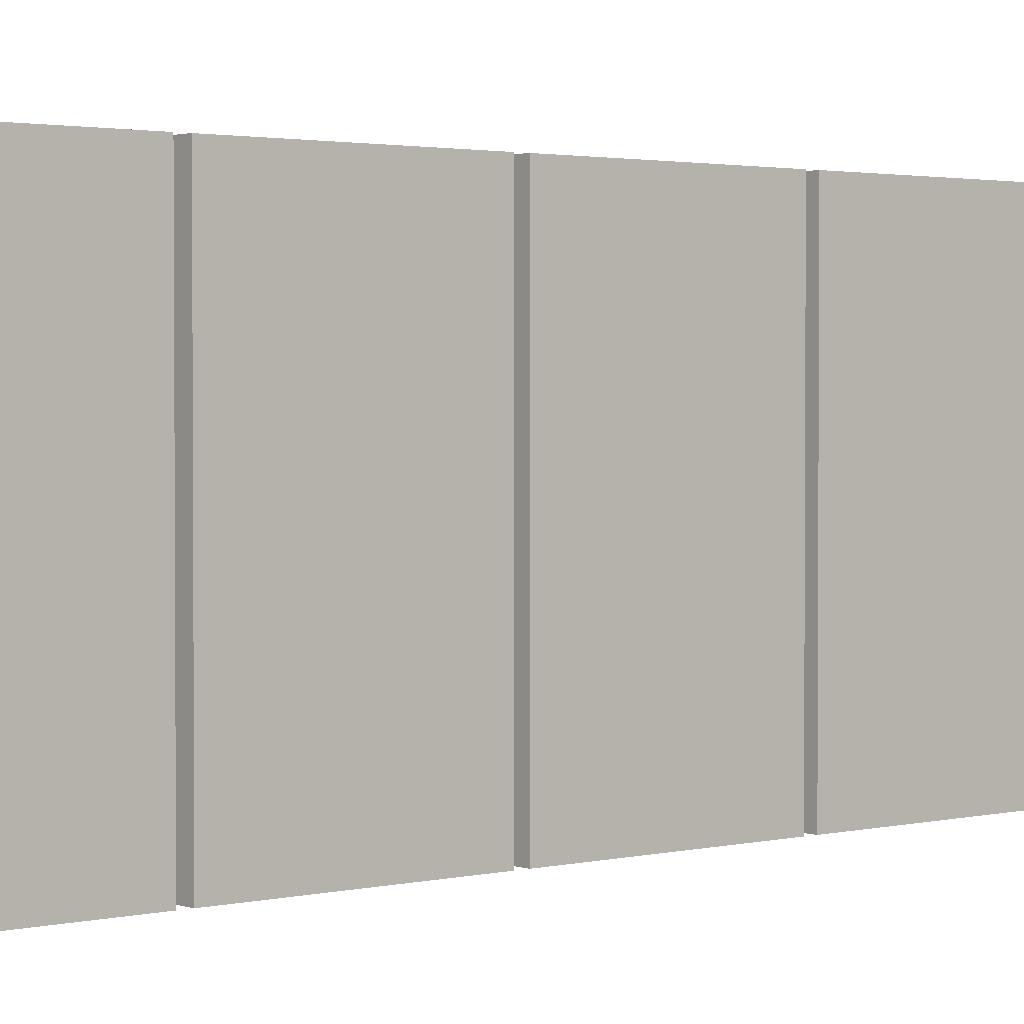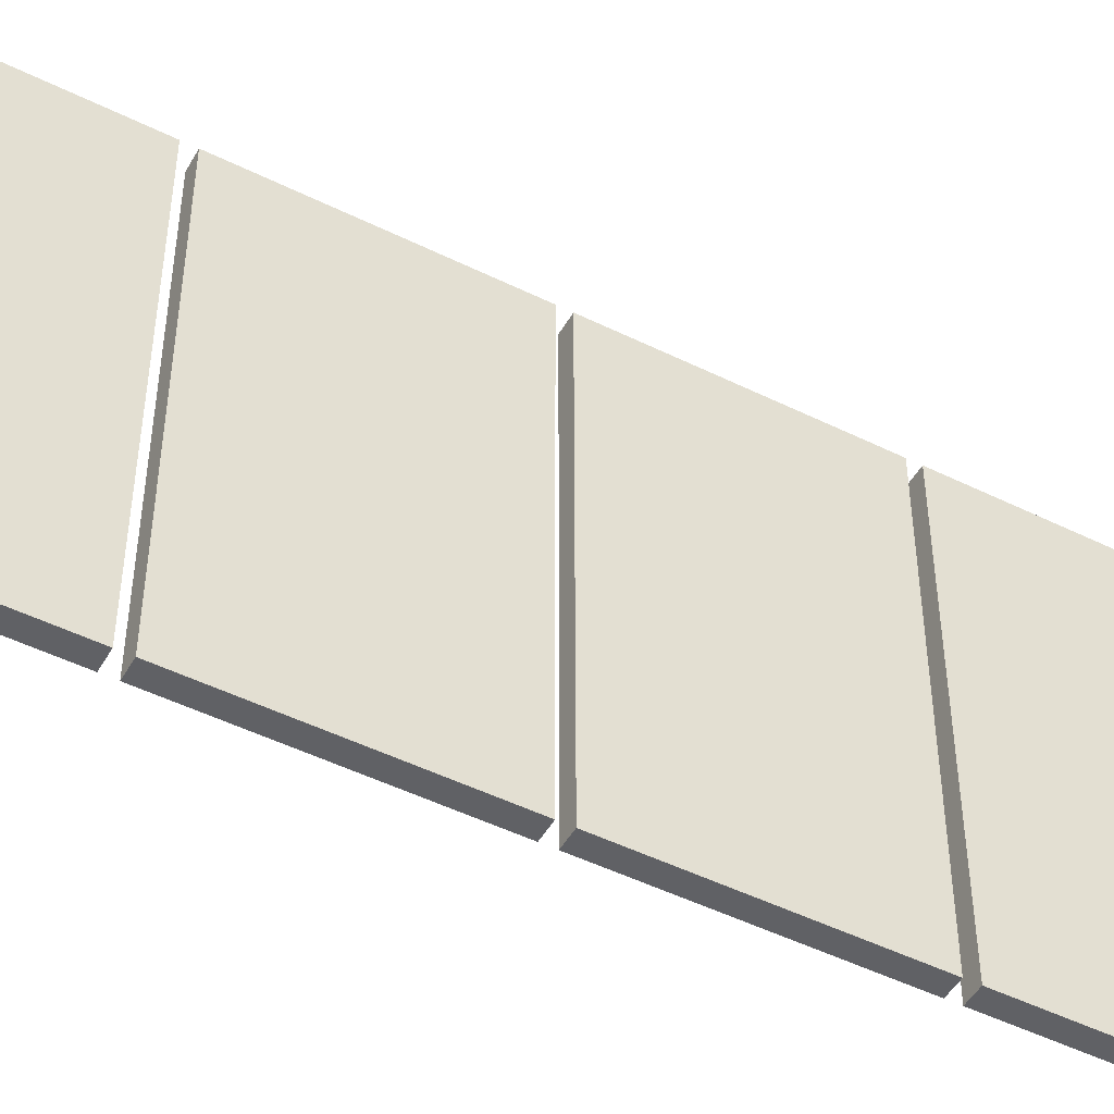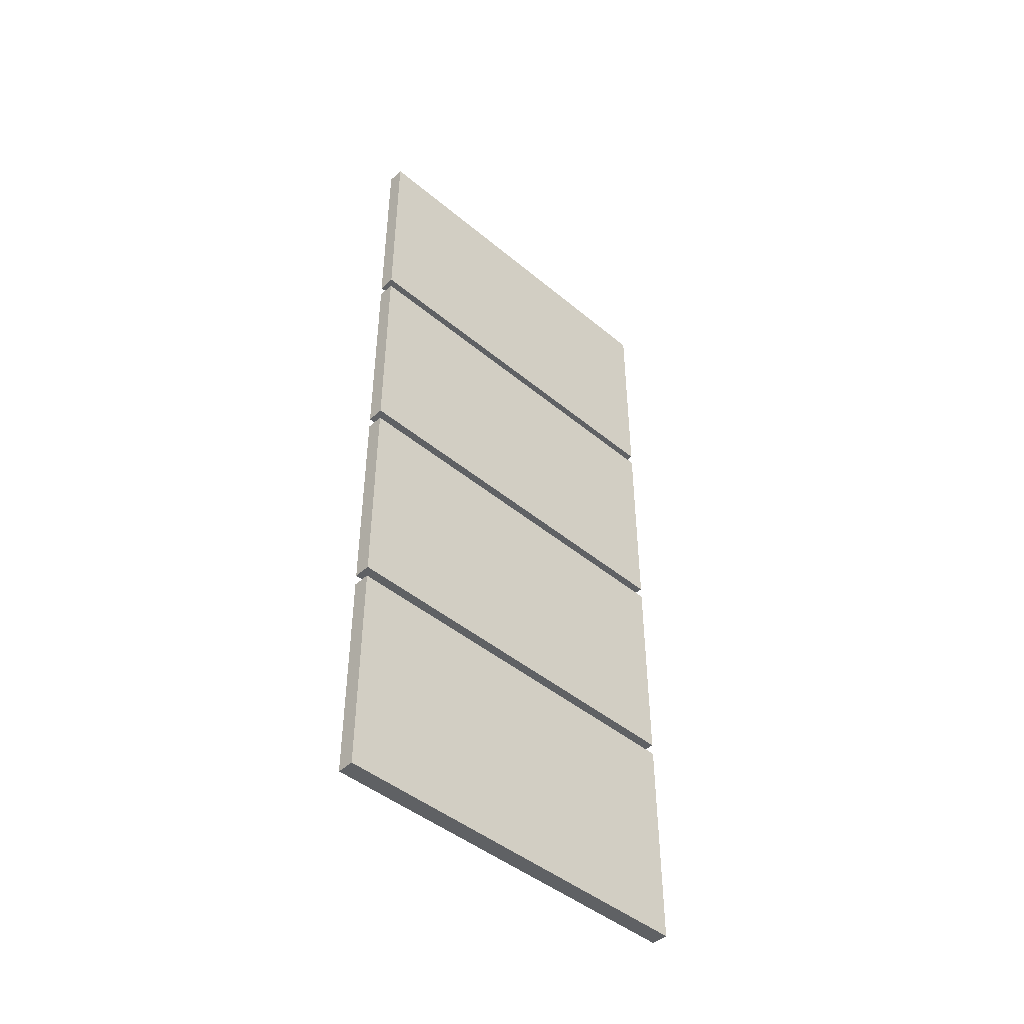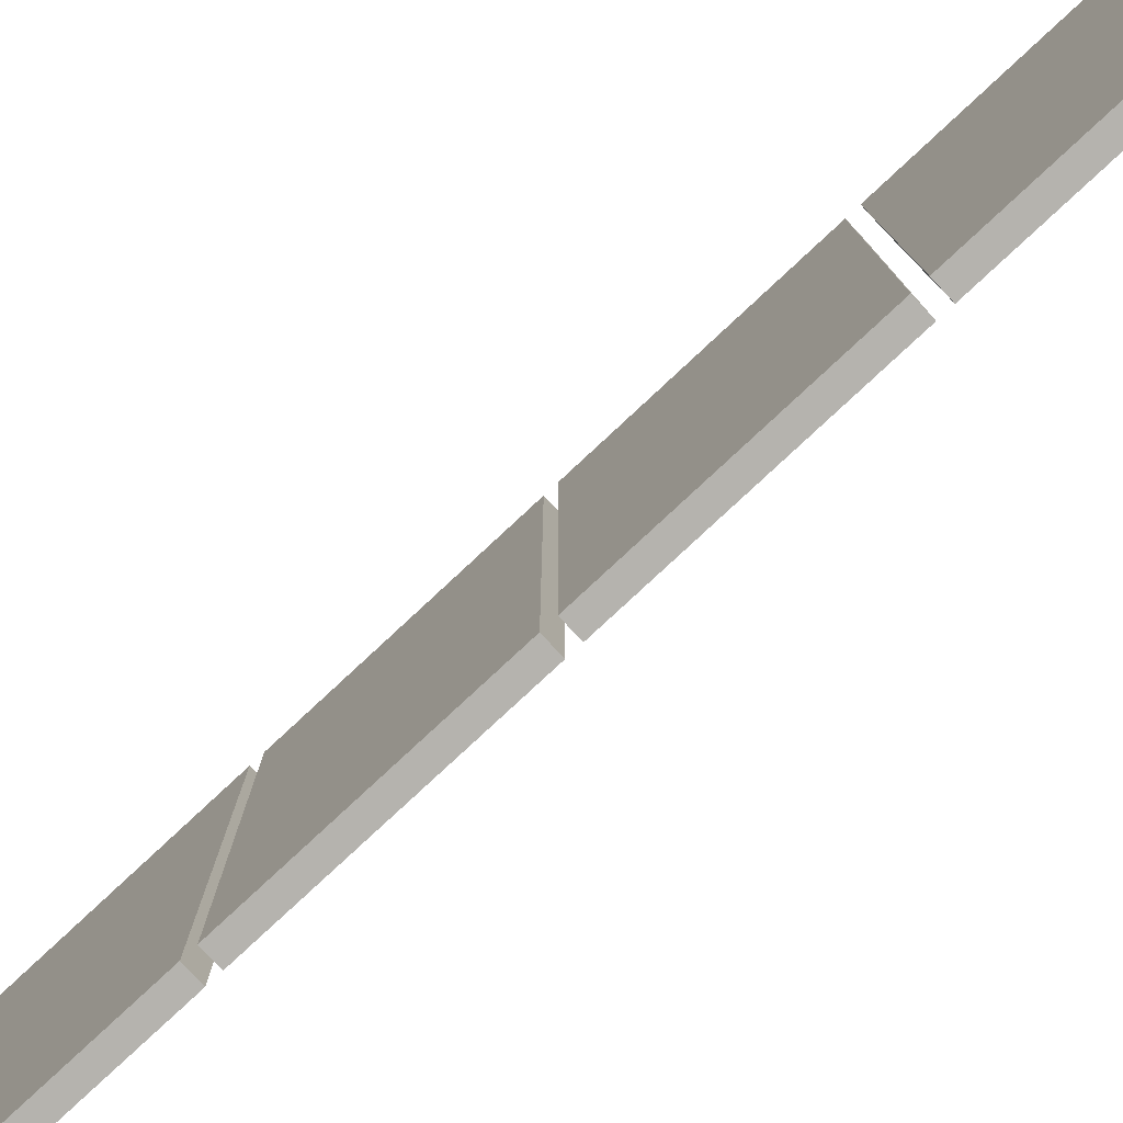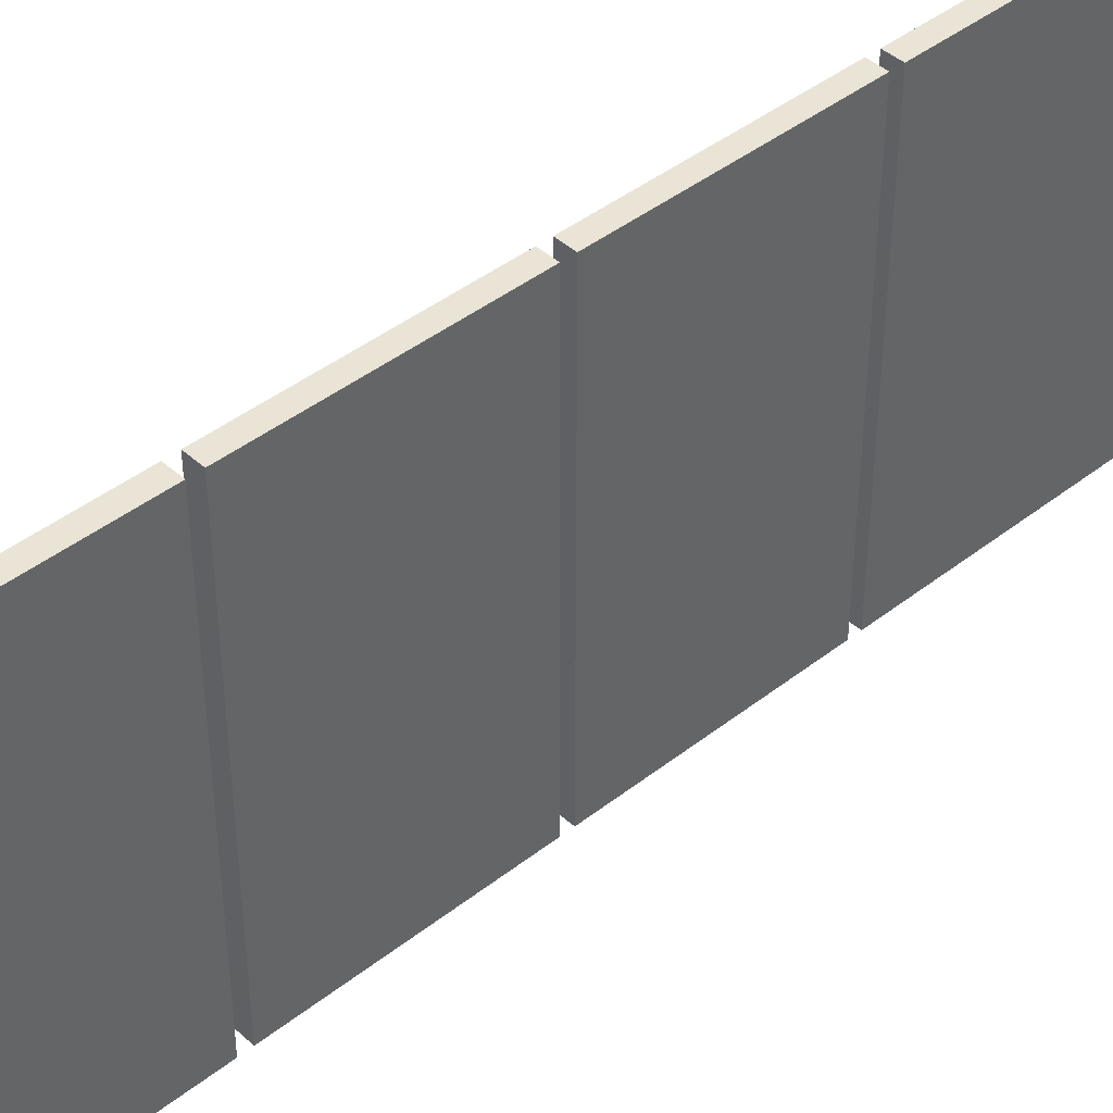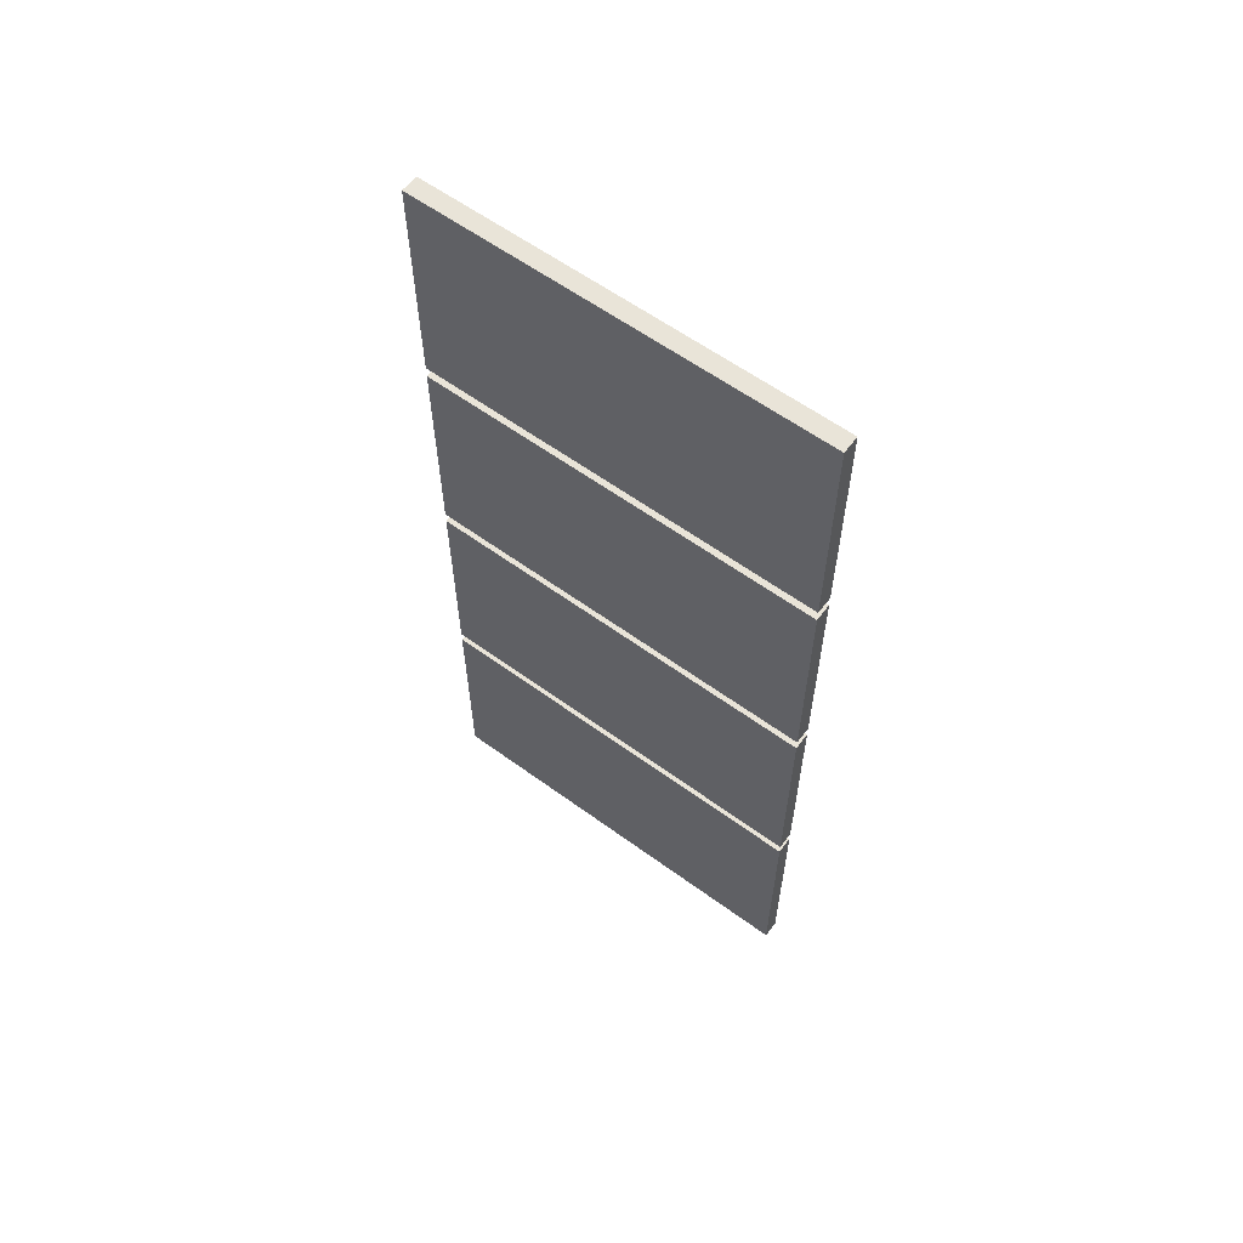
<metadata>
{"format":"obj","ext":"obj","renderer":"f3d","projection":"perspective","resolution":1024,"background":"white","views":[{"elev":2.0,"azim":49.7,"up":"+Y"},{"elev":-48.8,"azim":-118.8,"up":"+Y"},{"elev":-45.6,"azim":46.3,"up":"+Z"},{"elev":-80.0,"azim":132.9,"up":"+Y"},{"elev":42.7,"azim":47.0,"up":"+Y"},{"elev":60.2,"azim":126.7,"up":"+Z"}]}
</metadata>
<code>
g Solid2
v 0.1 0 -16
v 0.1 0 -12.1
v 0.1 0 -11.9
v 0.1 0 -8.1
v 0.1 0 -7.9
v 0.1 0 -4.1
v 0.1 0 -3.9
v 0.1 0 0
v 0.1 7 -16
v 0.1 7 -12.1
v 0.1 7 -11.9
v 0.1 7 -8.1
v 0.1 7 -7.9
v 0.1 7 -4.1
v 0.1 7 -3.9
v 0.1 7 0
v 0.4 0 -16
v 0.4 0 -12.1
v 0.4 0 -11.9
v 0.4 0 -8.1
v 0.4 0 -7.9
v 0.4 0 -4.1
v 0.4 0 -3.9
v 0.4 0 0
v 0.4 7 -16
v 0.4 7 -12.1
v 0.4 7 -11.9
v 0.4 7 -8.1
v 0.4 7 -7.9
v 0.4 7 -4.1
v 0.4 7 -3.9
v 0.4 7 0
f 10 9 2
f 2 9 1
f 9 10 25
f 25 10 26
f 10 2 26
f 26 2 18
f 1 9 17
f 17 9 25
f 2 1 18
f 18 1 17
f 18 17 26
f 26 17 25
f 16 15 8
f 8 15 7
f 7 15 23
f 23 15 31
f 15 16 31
f 31 16 32
f 8 7 24
f 24 7 23
f 16 8 32
f 32 8 24
f 24 23 32
f 32 23 31
f 3 4 11
f 11 4 12
f 12 4 28
f 28 4 20
f 4 3 20
f 20 3 19
f 3 11 19
f 19 11 27
f 11 12 27
f 27 12 28
f 27 28 19
f 19 28 20
f 5 6 13
f 13 6 14
f 14 6 30
f 30 6 22
f 6 5 22
f 22 5 21
f 5 13 21
f 21 13 29
f 13 14 29
f 29 14 30
f 29 30 21
f 21 30 22

</code>
